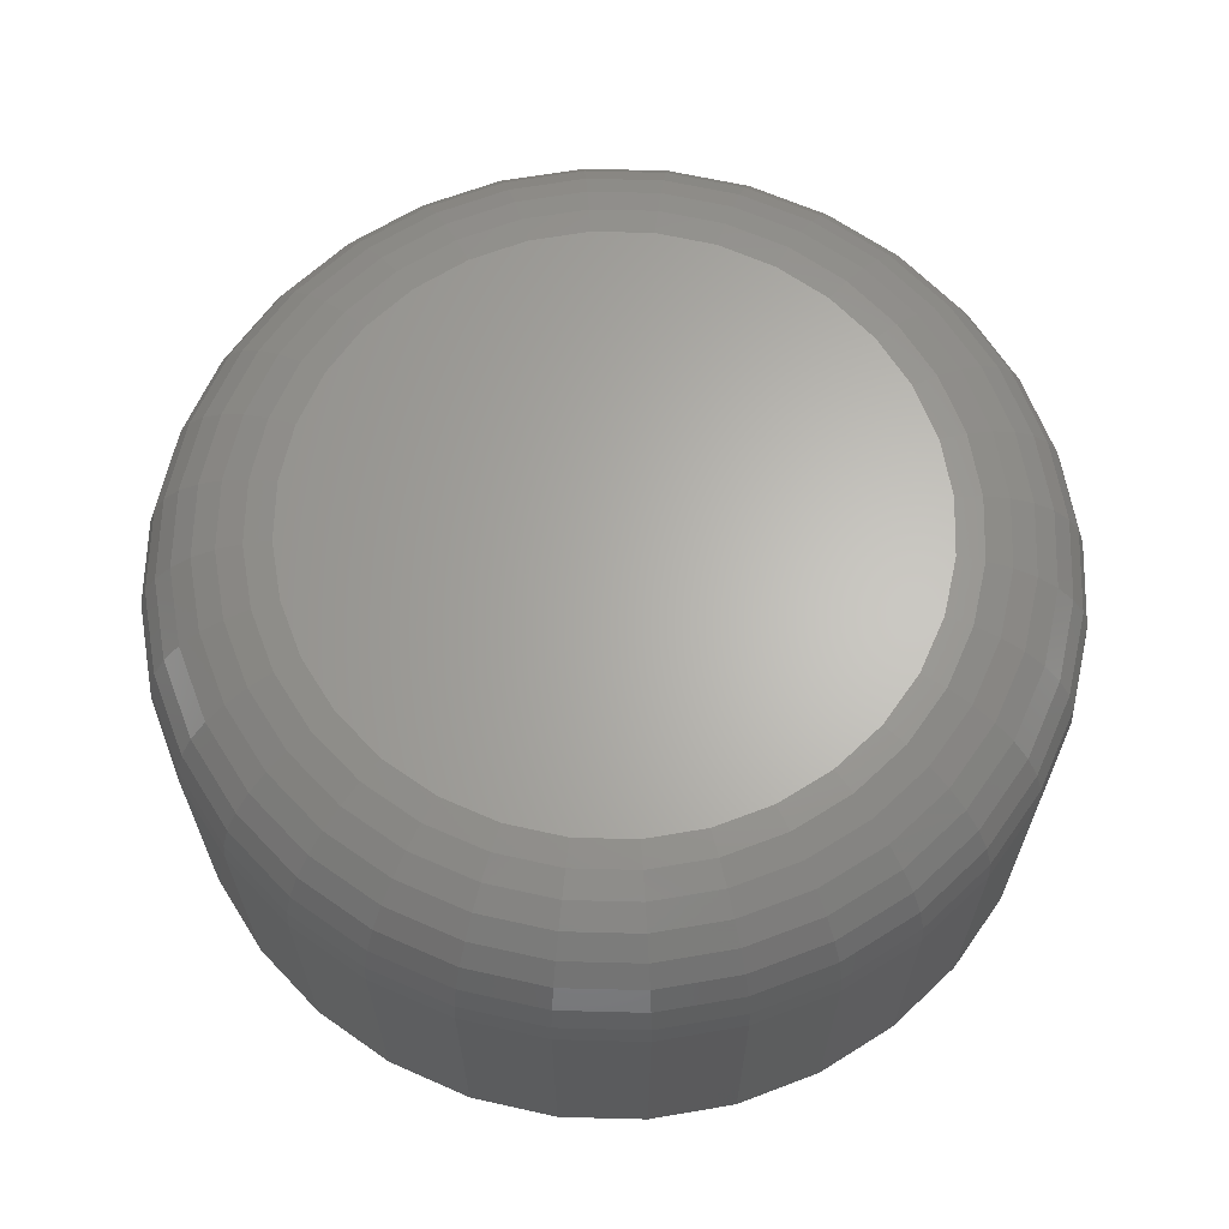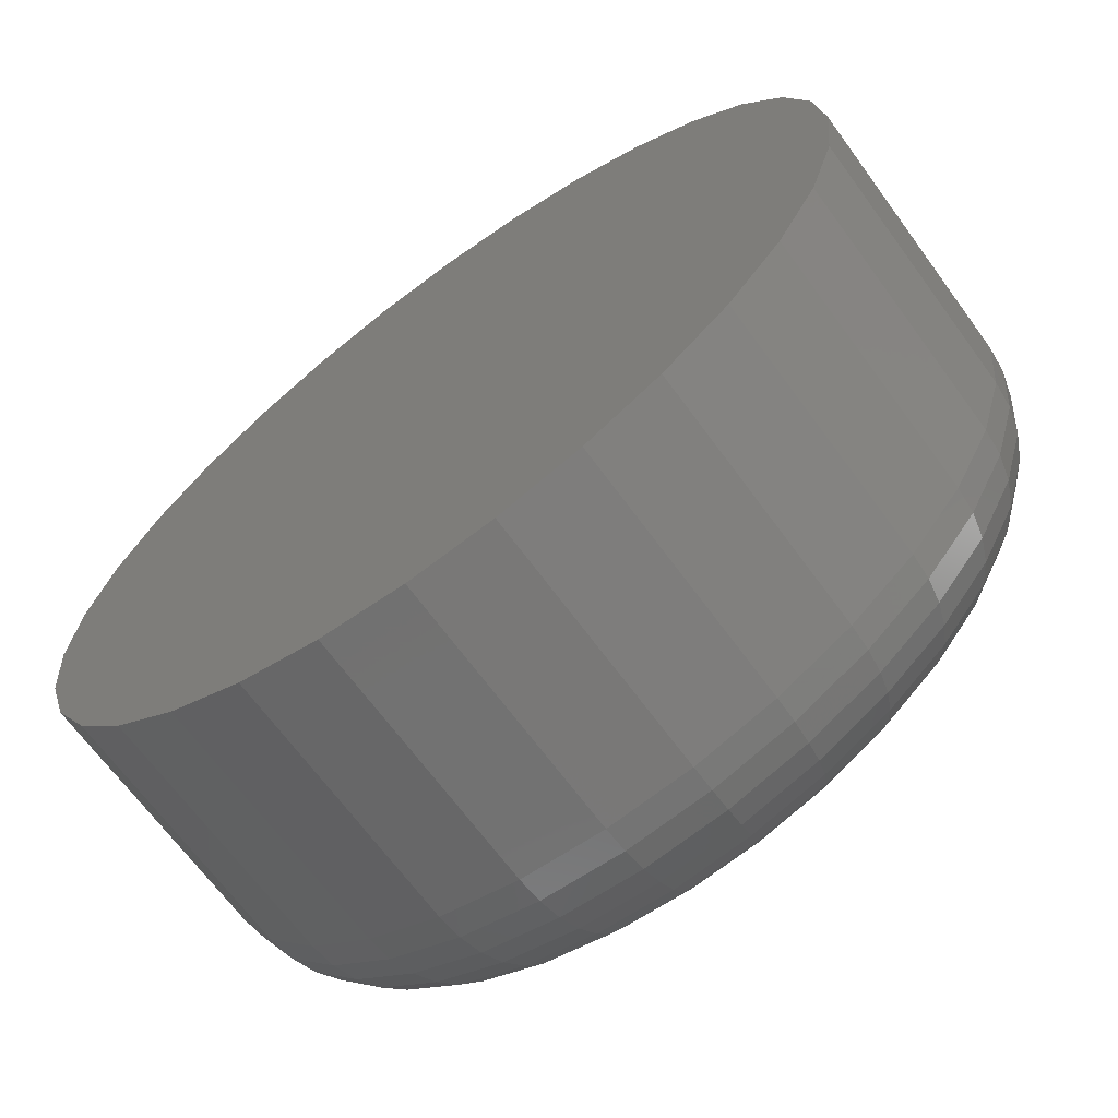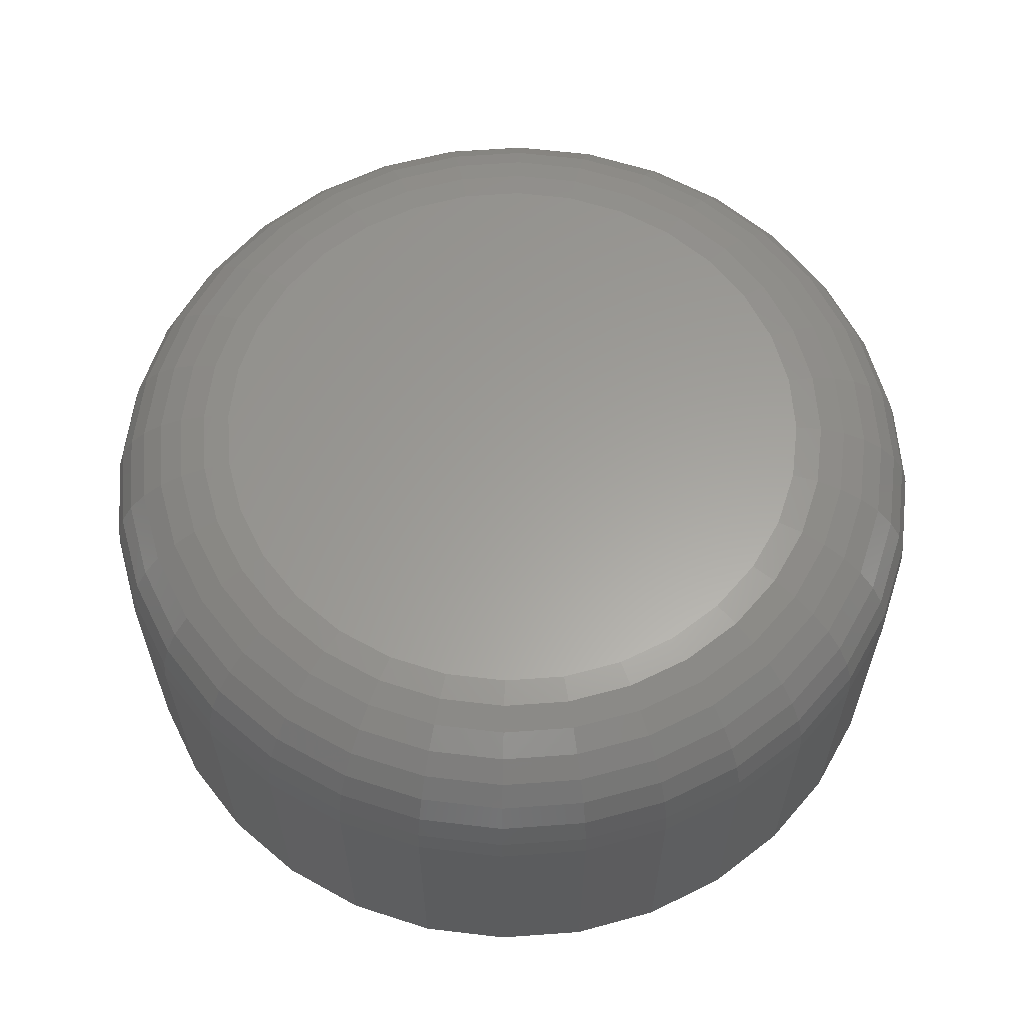
<metadata>
{"format":"stl","ext":"stl","renderer":"f3d","projection":"perspective","resolution":1024,"background":"white","views":[{"elev":64.7,"azim":142.1,"up":"+Z"},{"elev":-67.6,"azim":-143.8,"up":"+Y"},{"elev":61.0,"azim":-167.4,"up":"+Z"}]}
</metadata>
<code>
# stl→obj: 320 verts, 636 faces
v -0.04317 0.2567 0.3438
v 0.05896 0.2567 0.3438
v 0.007895 0.2618 0.3438
v 0.1081 0.2418 0.3438
v -0.09228 0.2418 0.3438
v 0.1533 0.2176 0.3438
v -0.1375 0.2176 0.3438
v 0.193 0.1851 0.3438
v -0.1772 0.1851 0.3438
v 0.2255 0.1454 0.3438
v -0.2098 0.1454 0.3438
v 0.2497 0.1002 0.3438
v -0.2339 0.1002 0.3438
v 0.2646 0.05107 0.3438
v -0.2488 0.05107 0.3438
v 0.2697 -3.245e-16 0.3438
v -0.2539 -1.121e-16 0.3438
v 0.2646 -0.05107 0.3438
v -0.2488 -0.05107 0.3438
v 0.2497 -0.1002 0.3438
v -0.2339 -0.1002 0.3438
v 0.2255 -0.1454 0.3438
v -0.2098 -0.1454 0.3438
v 0.193 -0.1851 0.3438
v -0.1772 -0.1851 0.3438
v 0.1533 -0.2176 0.3438
v -0.1375 -0.2176 0.3438
v 0.1081 -0.2418 0.3438
v -0.09228 -0.2418 0.3438
v 0.05896 -0.2567 0.3438
v -0.04317 -0.2567 0.3438
v 0.007895 -0.2618 0.3438
v 0.3868 0 0
v 0.3868 -4.294e-16 0.2266
v 0.3796 -0.07393 0
v 0.3796 -0.07393 0.2266
v 0.358 -0.145 0
v 0.358 -0.145 0.2266
v 0.323 -0.2105 0
v 0.323 -0.2105 0.2266
v 0.2759 -0.268 0
v 0.2759 -0.268 0.2266
v 0.2184 -0.3151 0
v 0.2184 -0.3151 0.2266
v 0.1529 -0.3501 0
v 0.1529 -0.3501 0.2266
v 0.08182 -0.3717 0
v 0.08182 -0.3717 0.2266
v 0.007895 -0.3789 0
v 0.007895 -0.3789 0.2266
v -0.06603 -0.3717 0
v -0.06603 -0.3717 0.2266
v -0.1371 -0.3501 0
v -0.1371 -0.3501 0.2266
v -0.2026 -0.3151 0
v -0.2026 -0.3151 0.2266
v -0.2601 -0.268 0
v -0.2601 -0.268 0.2266
v -0.3072 -0.2105 0
v -0.3072 -0.2105 0.2266
v -0.3422 -0.145 0
v -0.3422 -0.145 0.2266
v -0.3638 -0.07393 0
v -0.3638 -0.07393 0.2266
v -0.3711 4.641e-17 0
v -0.3711 4.641e-17 0.2266
v -0.3638 0.07393 0
v -0.3638 0.07393 0.2266
v -0.3422 0.145 0
v -0.3422 0.145 0.2266
v -0.3072 0.2105 0
v -0.3072 0.2105 0.2266
v -0.2601 0.268 0
v -0.2601 0.268 0.2266
v -0.2026 0.3151 0
v -0.2026 0.3151 0.2266
v -0.1371 0.3501 0
v -0.1371 0.3501 0.2266
v -0.06603 0.3717 0
v -0.06603 0.3717 0.2266
v 0.007895 0.3789 0
v 0.007895 0.3789 0.2266
v 0.08182 0.3717 0
v 0.08182 0.3717 0.2266
v 0.1529 0.3501 0
v 0.1529 0.3501 0.2266
v 0.2184 0.3151 0
v 0.2184 0.3151 0.2266
v 0.2759 0.268 0
v 0.2759 0.268 0.2266
v 0.323 0.2105 0
v 0.323 0.2105 0.2266
v 0.358 0.145 0
v 0.358 0.145 0.2266
v 0.3796 0.07393 0
v 0.3796 0.07393 0.2266
v -0.2767 -4.163e-17 0.3415
v -0.2713 0.05553 0.3415
v -0.2987 -5.551e-17 0.3348
v -0.2928 0.05982 0.3348
v -0.319 -2.776e-17 0.324
v -0.3127 0.06377 0.324
v -0.3367 0 0.3094
v -0.3301 0.06723 0.3094
v -0.3513 0 0.2917
v -0.3444 0.07008 0.2917
v -0.3621 -2.776e-17 0.2714
v -0.355 0.07219 0.2714
v -0.3688 -5.551e-17 0.2494
v -0.3616 0.07349 0.2494
v 0.287 0.05553 0.3415
v 0.2925 -5.412e-16 0.3415
v 0.3086 0.05982 0.3348
v 0.3145 -5.829e-16 0.3348
v 0.3285 0.06377 0.324
v 0.3348 -5.829e-16 0.324
v 0.3459 0.06723 0.3094
v 0.3525 -6.384e-16 0.3094
v 0.3602 0.07008 0.2917
v 0.3671 -6.939e-16 0.2917
v 0.3708 0.07219 0.2714
v 0.3779 -6.939e-16 0.2714
v 0.3774 0.07349 0.2494
v 0.3846 -6.939e-16 0.2494
v 0.2709 0.1089 0.3415
v 0.2912 0.1173 0.3348
v 0.3099 0.1251 0.324
v 0.3263 0.1319 0.3094
v 0.3398 0.1375 0.2917
v 0.3498 0.1416 0.2714
v 0.3559 0.1442 0.2494
v 0.2445 0.1581 0.3415
v 0.2628 0.1703 0.3348
v 0.2797 0.1816 0.324
v 0.2944 0.1915 0.3094
v 0.3066 0.1996 0.2917
v 0.3156 0.2056 0.2714
v 0.3211 0.2093 0.2494
v 0.2092 0.2013 0.3415
v 0.2247 0.2168 0.3348
v 0.239 0.2311 0.324
v 0.2516 0.2437 0.3094
v 0.2619 0.254 0.2917
v 0.2695 0.2616 0.2714
v 0.2743 0.2664 0.2494
v 0.166 0.2367 0.3415
v 0.1782 0.2549 0.3348
v 0.1895 0.2718 0.324
v 0.1994 0.2865 0.3094
v 0.2075 0.2987 0.2917
v 0.2135 0.3077 0.2714
v 0.2172 0.3132 0.2494
v 0.1168 0.263 0.3415
v 0.1252 0.2833 0.3348
v 0.133 0.302 0.324
v 0.1398 0.3184 0.3094
v 0.1454 0.3319 0.2917
v 0.1495 0.3419 0.2714
v 0.152 0.348 0.2494
v 0.06342 0.2792 0.3415
v 0.06771 0.3007 0.3348
v 0.07166 0.3206 0.324
v 0.07513 0.338 0.3094
v 0.07797 0.3523 0.2917
v 0.08008 0.3629 0.2714
v 0.08138 0.3695 0.2494
v 0.007895 0.2846 0.3415
v 0.007895 0.3066 0.3348
v 0.007895 0.3269 0.324
v 0.007895 0.3446 0.3094
v 0.007895 0.3592 0.2917
v 0.007895 0.37 0.2714
v 0.007895 0.3767 0.2494
v -0.04763 0.2792 0.3415
v -0.05192 0.3007 0.3348
v -0.05587 0.3206 0.324
v -0.05934 0.338 0.3094
v -0.06218 0.3523 0.2917
v -0.06429 0.3629 0.2714
v -0.06559 0.3695 0.2494
v -0.101 0.263 0.3415
v -0.1094 0.2833 0.3348
v -0.1172 0.302 0.324
v -0.124 0.3184 0.3094
v -0.1296 0.3319 0.2917
v -0.1337 0.3419 0.2714
v -0.1363 0.348 0.2494
v -0.1502 0.2367 0.3415
v -0.1624 0.2549 0.3348
v -0.1737 0.2718 0.324
v -0.1836 0.2865 0.3094
v -0.1917 0.2987 0.2917
v -0.1977 0.3077 0.2714
v -0.2014 0.3132 0.2494
v -0.1934 0.2013 0.3415
v -0.2089 0.2168 0.3348
v -0.2232 0.2311 0.324
v -0.2358 0.2437 0.3094
v -0.2461 0.254 0.2917
v -0.2538 0.2616 0.2714
v -0.2585 0.2664 0.2494
v -0.2288 0.1581 0.3415
v -0.247 0.1703 0.3348
v -0.2639 0.1816 0.324
v -0.2786 0.1915 0.3094
v -0.2908 0.1996 0.2917
v -0.2998 0.2056 0.2714
v -0.3053 0.2093 0.2494
v -0.2551 0.1089 0.3415
v -0.2754 0.1173 0.3348
v -0.2941 0.1251 0.324
v -0.3105 0.1319 0.3094
v -0.324 0.1375 0.2917
v -0.334 0.1416 0.2714
v -0.3401 0.1442 0.2494
v 0.287 -0.05553 0.3415
v 0.3086 -0.05982 0.3348
v 0.3285 -0.06377 0.324
v 0.3459 -0.06723 0.3094
v 0.3602 -0.07008 0.2917
v 0.3708 -0.07219 0.2714
v 0.3774 -0.07349 0.2494
v -0.2713 -0.05553 0.3415
v -0.2928 -0.05982 0.3348
v -0.3127 -0.06377 0.324
v -0.3301 -0.06723 0.3094
v -0.3444 -0.07008 0.2917
v -0.355 -0.07219 0.2714
v -0.3616 -0.07349 0.2494
v -0.2551 -0.1089 0.3415
v -0.2754 -0.1173 0.3348
v -0.2941 -0.1251 0.324
v -0.3105 -0.1319 0.3094
v -0.324 -0.1375 0.2917
v -0.334 -0.1416 0.2714
v -0.3401 -0.1442 0.2494
v -0.2288 -0.1581 0.3415
v -0.247 -0.1703 0.3348
v -0.2639 -0.1816 0.324
v -0.2786 -0.1915 0.3094
v -0.2908 -0.1996 0.2917
v -0.2998 -0.2056 0.2714
v -0.3053 -0.2093 0.2494
v -0.1934 -0.2013 0.3415
v -0.2089 -0.2168 0.3348
v -0.2232 -0.2311 0.324
v -0.2358 -0.2437 0.3094
v -0.2461 -0.254 0.2917
v -0.2538 -0.2616 0.2714
v -0.2585 -0.2664 0.2494
v -0.1502 -0.2367 0.3415
v -0.1624 -0.2549 0.3348
v -0.1737 -0.2718 0.324
v -0.1836 -0.2865 0.3094
v -0.1917 -0.2987 0.2917
v -0.1977 -0.3077 0.2714
v -0.2014 -0.3132 0.2494
v -0.101 -0.263 0.3415
v -0.1094 -0.2833 0.3348
v -0.1172 -0.302 0.324
v -0.124 -0.3184 0.3094
v -0.1296 -0.3319 0.2917
v -0.1337 -0.3419 0.2714
v -0.1363 -0.348 0.2494
v -0.04763 -0.2792 0.3415
v -0.05192 -0.3007 0.3348
v -0.05587 -0.3206 0.324
v -0.05934 -0.338 0.3094
v -0.06218 -0.3523 0.2917
v -0.06429 -0.3629 0.2714
v -0.06559 -0.3695 0.2494
v 0.007895 -0.2846 0.3415
v 0.007895 -0.3066 0.3348
v 0.007895 -0.3269 0.324
v 0.007895 -0.3446 0.3094
v 0.007895 -0.3592 0.2917
v 0.007895 -0.37 0.2714
v 0.007895 -0.3767 0.2494
v 0.06342 -0.2792 0.3415
v 0.06771 -0.3007 0.3348
v 0.07166 -0.3206 0.324
v 0.07513 -0.338 0.3094
v 0.07797 -0.3523 0.2917
v 0.08008 -0.3629 0.2714
v 0.08138 -0.3695 0.2494
v 0.1168 -0.263 0.3415
v 0.1252 -0.2833 0.3348
v 0.133 -0.302 0.324
v 0.1398 -0.3184 0.3094
v 0.1454 -0.3319 0.2917
v 0.1495 -0.3419 0.2714
v 0.152 -0.348 0.2494
v 0.166 -0.2367 0.3415
v 0.1782 -0.2549 0.3348
v 0.1895 -0.2718 0.324
v 0.1994 -0.2865 0.3094
v 0.2075 -0.2987 0.2917
v 0.2135 -0.3077 0.2714
v 0.2172 -0.3132 0.2494
v 0.2092 -0.2013 0.3415
v 0.2247 -0.2168 0.3348
v 0.239 -0.2311 0.324
v 0.2516 -0.2437 0.3094
v 0.2619 -0.254 0.2917
v 0.2695 -0.2616 0.2714
v 0.2743 -0.2664 0.2494
v 0.2445 -0.1581 0.3415
v 0.2628 -0.1703 0.3348
v 0.2797 -0.1816 0.324
v 0.2944 -0.1915 0.3094
v 0.3066 -0.1996 0.2917
v 0.3156 -0.2056 0.2714
v 0.3211 -0.2093 0.2494
v 0.2709 -0.1089 0.3415
v 0.2912 -0.1173 0.3348
v 0.3099 -0.1251 0.324
v 0.3263 -0.1319 0.3094
v 0.3398 -0.1375 0.2917
v 0.3498 -0.1416 0.2714
v 0.3559 -0.1442 0.2494
f 1 2 3
f 2 1 4
f 4 1 5
f 4 5 6
f 6 5 7
f 6 7 8
f 8 7 9
f 8 9 10
f 10 9 11
f 10 11 12
f 12 11 13
f 12 13 14
f 14 13 15
f 14 15 16
f 16 15 17
f 16 17 18
f 18 17 19
f 18 19 20
f 20 19 21
f 20 21 22
f 22 21 23
f 22 23 24
f 24 23 25
f 24 25 26
f 26 25 27
f 26 27 28
f 28 27 29
f 28 29 30
f 30 29 31
f 30 31 32
f 33 34 35
f 35 34 36
f 35 36 37
f 37 36 38
f 37 38 39
f 39 38 40
f 39 40 41
f 41 40 42
f 41 42 43
f 43 42 44
f 43 44 45
f 45 44 46
f 45 46 47
f 47 46 48
f 47 48 49
f 49 48 50
f 49 50 51
f 51 50 52
f 51 52 53
f 53 52 54
f 53 54 55
f 55 54 56
f 55 56 57
f 57 56 58
f 57 58 59
f 59 58 60
f 59 60 61
f 61 60 62
f 61 62 63
f 63 62 64
f 63 64 65
f 65 64 66
f 65 66 67
f 67 66 68
f 67 68 69
f 69 68 70
f 69 70 71
f 71 70 72
f 71 72 73
f 73 72 74
f 73 74 75
f 75 74 76
f 75 76 77
f 77 76 78
f 77 78 79
f 79 78 80
f 79 80 81
f 81 80 82
f 81 82 83
f 83 82 84
f 83 84 85
f 85 84 86
f 85 86 87
f 87 86 88
f 87 88 89
f 89 88 90
f 89 90 91
f 91 90 92
f 91 92 93
f 93 92 94
f 93 94 95
f 95 94 96
f 95 96 33
f 33 96 34
f 17 15 97
f 97 15 98
f 97 98 99
f 99 98 100
f 99 100 101
f 101 100 102
f 101 102 103
f 103 102 104
f 103 104 105
f 105 104 106
f 105 106 107
f 107 106 108
f 107 108 109
f 109 108 110
f 109 110 66
f 66 110 68
f 14 16 111
f 111 16 112
f 111 112 113
f 113 112 114
f 113 114 115
f 115 114 116
f 115 116 117
f 117 116 118
f 117 118 119
f 119 118 120
f 119 120 121
f 121 120 122
f 121 122 123
f 123 122 124
f 123 124 96
f 96 124 34
f 12 14 125
f 125 14 111
f 125 111 126
f 126 111 113
f 126 113 127
f 127 113 115
f 127 115 128
f 128 115 117
f 128 117 129
f 129 117 119
f 129 119 130
f 130 119 121
f 130 121 131
f 131 121 123
f 131 123 94
f 94 123 96
f 10 12 132
f 132 12 125
f 132 125 133
f 133 125 126
f 133 126 134
f 134 126 127
f 134 127 135
f 135 127 128
f 135 128 136
f 136 128 129
f 136 129 137
f 137 129 130
f 137 130 138
f 138 130 131
f 138 131 92
f 92 131 94
f 8 10 139
f 139 10 132
f 139 132 140
f 140 132 133
f 140 133 141
f 141 133 134
f 141 134 142
f 142 134 135
f 142 135 143
f 143 135 136
f 143 136 144
f 144 136 137
f 144 137 145
f 145 137 138
f 145 138 90
f 90 138 92
f 6 8 146
f 146 8 139
f 146 139 147
f 147 139 140
f 147 140 148
f 148 140 141
f 148 141 149
f 149 141 142
f 149 142 150
f 150 142 143
f 150 143 151
f 151 143 144
f 151 144 152
f 152 144 145
f 152 145 88
f 88 145 90
f 4 6 153
f 153 6 146
f 153 146 154
f 154 146 147
f 154 147 155
f 155 147 148
f 155 148 156
f 156 148 149
f 156 149 157
f 157 149 150
f 157 150 158
f 158 150 151
f 158 151 159
f 159 151 152
f 159 152 86
f 86 152 88
f 2 4 160
f 160 4 153
f 160 153 161
f 161 153 154
f 161 154 162
f 162 154 155
f 162 155 163
f 163 155 156
f 163 156 164
f 164 156 157
f 164 157 165
f 165 157 158
f 165 158 166
f 166 158 159
f 166 159 84
f 84 159 86
f 3 2 167
f 167 2 160
f 167 160 168
f 168 160 161
f 168 161 169
f 169 161 162
f 169 162 170
f 170 162 163
f 170 163 171
f 171 163 164
f 171 164 172
f 172 164 165
f 172 165 173
f 173 165 166
f 173 166 82
f 82 166 84
f 1 3 174
f 174 3 167
f 174 167 175
f 175 167 168
f 175 168 176
f 176 168 169
f 176 169 177
f 177 169 170
f 177 170 178
f 178 170 171
f 178 171 179
f 179 171 172
f 179 172 180
f 180 172 173
f 180 173 80
f 80 173 82
f 5 1 181
f 181 1 174
f 181 174 182
f 182 174 175
f 182 175 183
f 183 175 176
f 183 176 184
f 184 176 177
f 184 177 185
f 185 177 178
f 185 178 186
f 186 178 179
f 186 179 187
f 187 179 180
f 187 180 78
f 78 180 80
f 7 5 188
f 188 5 181
f 188 181 189
f 189 181 182
f 189 182 190
f 190 182 183
f 190 183 191
f 191 183 184
f 191 184 192
f 192 184 185
f 192 185 193
f 193 185 186
f 193 186 194
f 194 186 187
f 194 187 76
f 76 187 78
f 9 7 195
f 195 7 188
f 195 188 196
f 196 188 189
f 196 189 197
f 197 189 190
f 197 190 198
f 198 190 191
f 198 191 199
f 199 191 192
f 199 192 200
f 200 192 193
f 200 193 201
f 201 193 194
f 201 194 74
f 74 194 76
f 11 9 202
f 202 9 195
f 202 195 203
f 203 195 196
f 203 196 204
f 204 196 197
f 204 197 205
f 205 197 198
f 205 198 206
f 206 198 199
f 206 199 207
f 207 199 200
f 207 200 208
f 208 200 201
f 208 201 72
f 72 201 74
f 13 11 209
f 209 11 202
f 209 202 210
f 210 202 203
f 210 203 211
f 211 203 204
f 211 204 212
f 212 204 205
f 212 205 213
f 213 205 206
f 213 206 214
f 214 206 207
f 214 207 215
f 215 207 208
f 215 208 70
f 70 208 72
f 15 13 98
f 98 13 209
f 98 209 100
f 100 209 210
f 100 210 102
f 102 210 211
f 102 211 104
f 104 211 212
f 104 212 106
f 106 212 213
f 106 213 108
f 108 213 214
f 108 214 110
f 110 214 215
f 110 215 68
f 68 215 70
f 16 18 112
f 112 18 216
f 112 216 114
f 114 216 217
f 114 217 116
f 116 217 218
f 116 218 118
f 118 218 219
f 118 219 120
f 120 219 220
f 120 220 122
f 122 220 221
f 122 221 124
f 124 221 222
f 124 222 34
f 34 222 36
f 19 17 223
f 223 17 97
f 223 97 224
f 224 97 99
f 224 99 225
f 225 99 101
f 225 101 226
f 226 101 103
f 226 103 227
f 227 103 105
f 227 105 228
f 228 105 107
f 228 107 229
f 229 107 109
f 229 109 64
f 64 109 66
f 21 19 230
f 230 19 223
f 230 223 231
f 231 223 224
f 231 224 232
f 232 224 225
f 232 225 233
f 233 225 226
f 233 226 234
f 234 226 227
f 234 227 235
f 235 227 228
f 235 228 236
f 236 228 229
f 236 229 62
f 62 229 64
f 23 21 237
f 237 21 230
f 237 230 238
f 238 230 231
f 238 231 239
f 239 231 232
f 239 232 240
f 240 232 233
f 240 233 241
f 241 233 234
f 241 234 242
f 242 234 235
f 242 235 243
f 243 235 236
f 243 236 60
f 60 236 62
f 25 23 244
f 244 23 237
f 244 237 245
f 245 237 238
f 245 238 246
f 246 238 239
f 246 239 247
f 247 239 240
f 247 240 248
f 248 240 241
f 248 241 249
f 249 241 242
f 249 242 250
f 250 242 243
f 250 243 58
f 58 243 60
f 27 25 251
f 251 25 244
f 251 244 252
f 252 244 245
f 252 245 253
f 253 245 246
f 253 246 254
f 254 246 247
f 254 247 255
f 255 247 248
f 255 248 256
f 256 248 249
f 256 249 257
f 257 249 250
f 257 250 56
f 56 250 58
f 29 27 258
f 258 27 251
f 258 251 259
f 259 251 252
f 259 252 260
f 260 252 253
f 260 253 261
f 261 253 254
f 261 254 262
f 262 254 255
f 262 255 263
f 263 255 256
f 263 256 264
f 264 256 257
f 264 257 54
f 54 257 56
f 31 29 265
f 265 29 258
f 265 258 266
f 266 258 259
f 266 259 267
f 267 259 260
f 267 260 268
f 268 260 261
f 268 261 269
f 269 261 262
f 269 262 270
f 270 262 263
f 270 263 271
f 271 263 264
f 271 264 52
f 52 264 54
f 32 31 272
f 272 31 265
f 272 265 273
f 273 265 266
f 273 266 274
f 274 266 267
f 274 267 275
f 275 267 268
f 275 268 276
f 276 268 269
f 276 269 277
f 277 269 270
f 277 270 278
f 278 270 271
f 278 271 50
f 50 271 52
f 30 32 279
f 279 32 272
f 279 272 280
f 280 272 273
f 280 273 281
f 281 273 274
f 281 274 282
f 282 274 275
f 282 275 283
f 283 275 276
f 283 276 284
f 284 276 277
f 284 277 285
f 285 277 278
f 285 278 48
f 48 278 50
f 28 30 286
f 286 30 279
f 286 279 287
f 287 279 280
f 287 280 288
f 288 280 281
f 288 281 289
f 289 281 282
f 289 282 290
f 290 282 283
f 290 283 291
f 291 283 284
f 291 284 292
f 292 284 285
f 292 285 46
f 46 285 48
f 26 28 293
f 293 28 286
f 293 286 294
f 294 286 287
f 294 287 295
f 295 287 288
f 295 288 296
f 296 288 289
f 296 289 297
f 297 289 290
f 297 290 298
f 298 290 291
f 298 291 299
f 299 291 292
f 299 292 44
f 44 292 46
f 24 26 300
f 300 26 293
f 300 293 301
f 301 293 294
f 301 294 302
f 302 294 295
f 302 295 303
f 303 295 296
f 303 296 304
f 304 296 297
f 304 297 305
f 305 297 298
f 305 298 306
f 306 298 299
f 306 299 42
f 42 299 44
f 22 24 307
f 307 24 300
f 307 300 308
f 308 300 301
f 308 301 309
f 309 301 302
f 309 302 310
f 310 302 303
f 310 303 311
f 311 303 304
f 311 304 312
f 312 304 305
f 312 305 313
f 313 305 306
f 313 306 40
f 40 306 42
f 20 22 314
f 314 22 307
f 314 307 315
f 315 307 308
f 315 308 316
f 316 308 309
f 316 309 317
f 317 309 310
f 317 310 318
f 318 310 311
f 318 311 319
f 319 311 312
f 319 312 320
f 320 312 313
f 320 313 38
f 38 313 40
f 18 20 216
f 216 20 314
f 216 314 217
f 217 314 315
f 217 315 218
f 218 315 316
f 218 316 219
f 219 316 317
f 219 317 220
f 220 317 318
f 220 318 221
f 221 318 319
f 221 319 222
f 222 319 320
f 222 320 36
f 36 320 38
f 81 83 79
f 49 51 47
f 47 51 53
f 47 53 45
f 45 53 55
f 45 55 43
f 43 55 57
f 43 57 41
f 41 57 59
f 41 59 39
f 39 59 61
f 39 61 37
f 37 61 63
f 37 63 35
f 35 63 65
f 35 65 33
f 33 65 67
f 33 67 95
f 95 67 69
f 95 69 93
f 93 69 71
f 93 71 91
f 91 71 73
f 91 73 89
f 89 73 75
f 89 75 87
f 87 75 77
f 87 77 85
f 85 77 79
f 85 79 83

</code>
